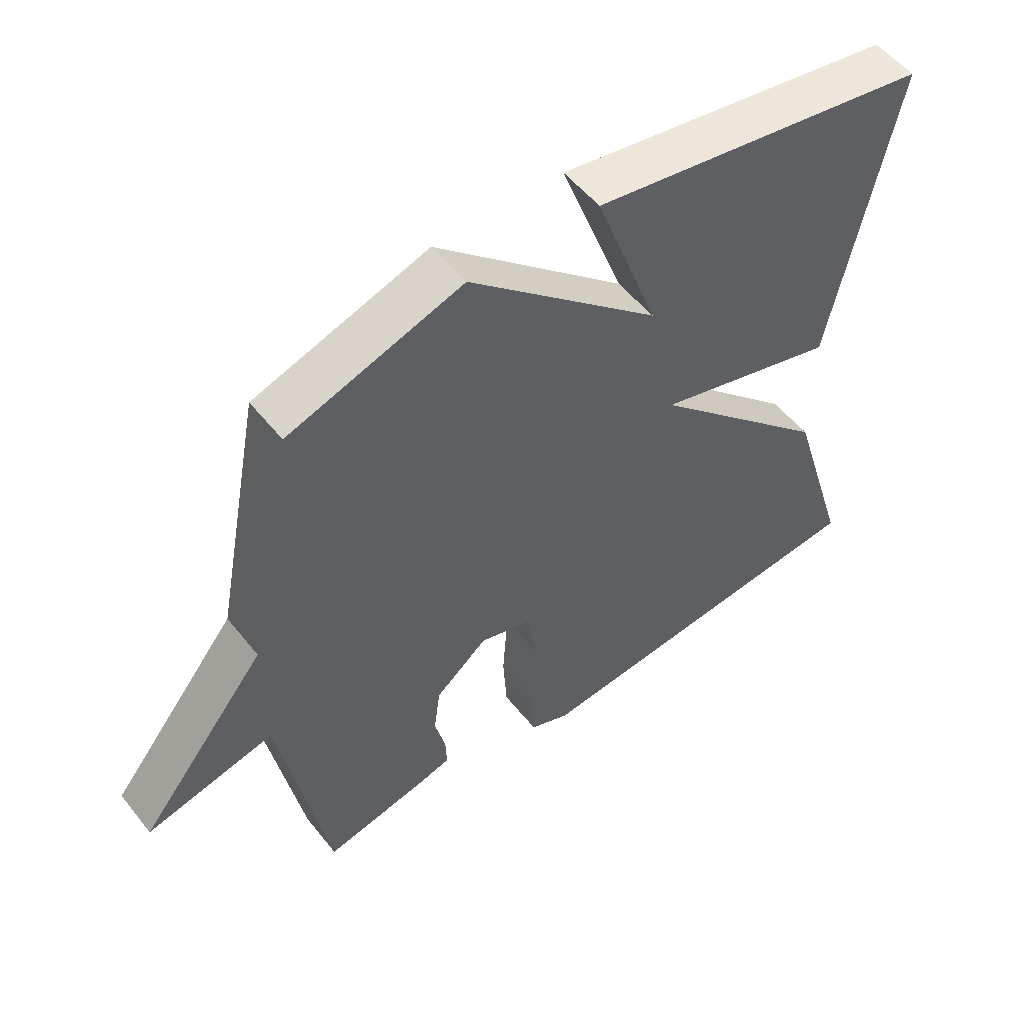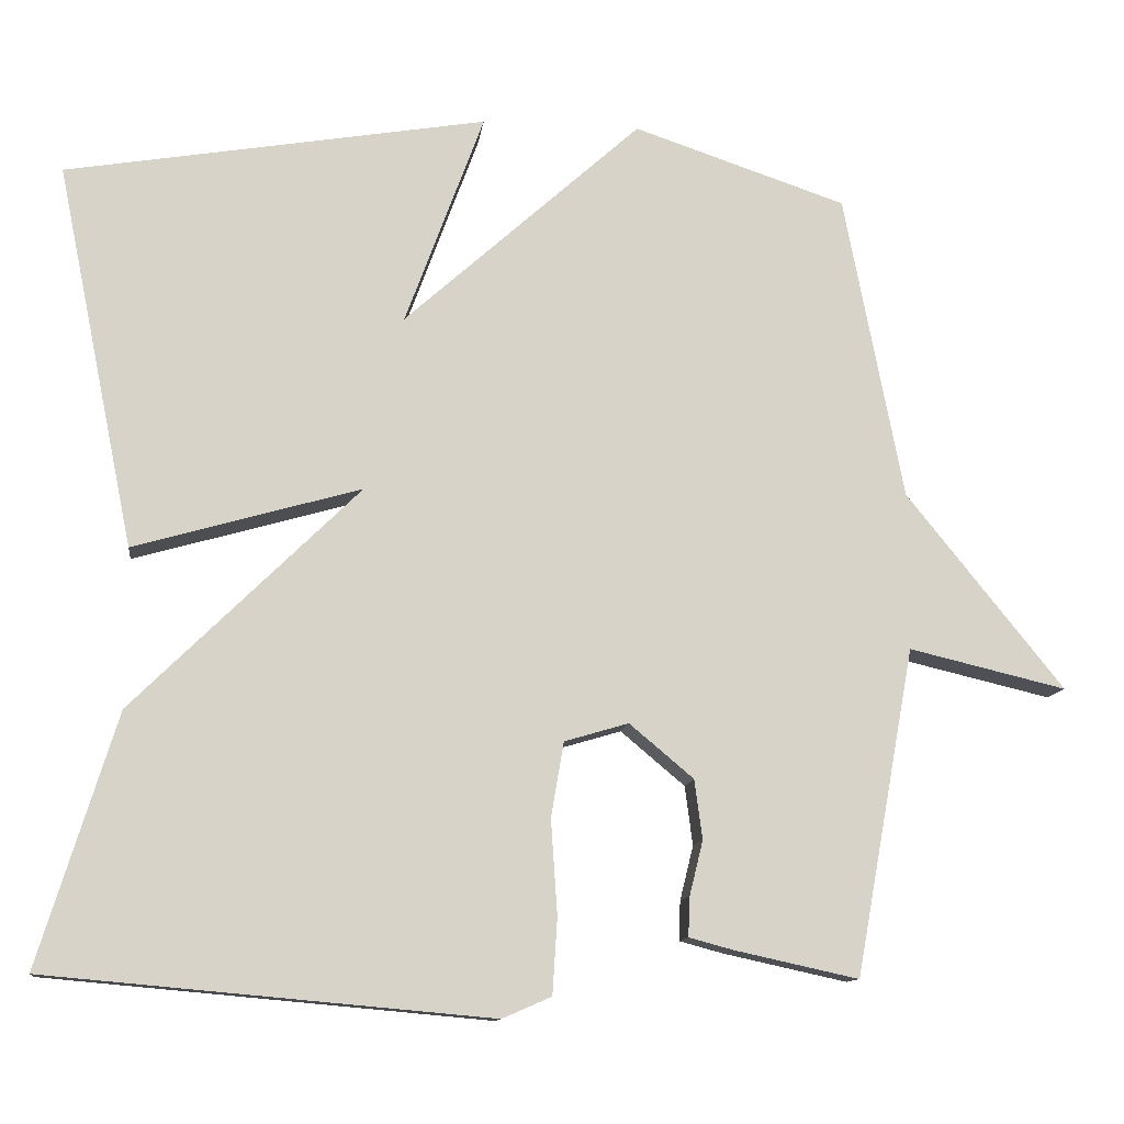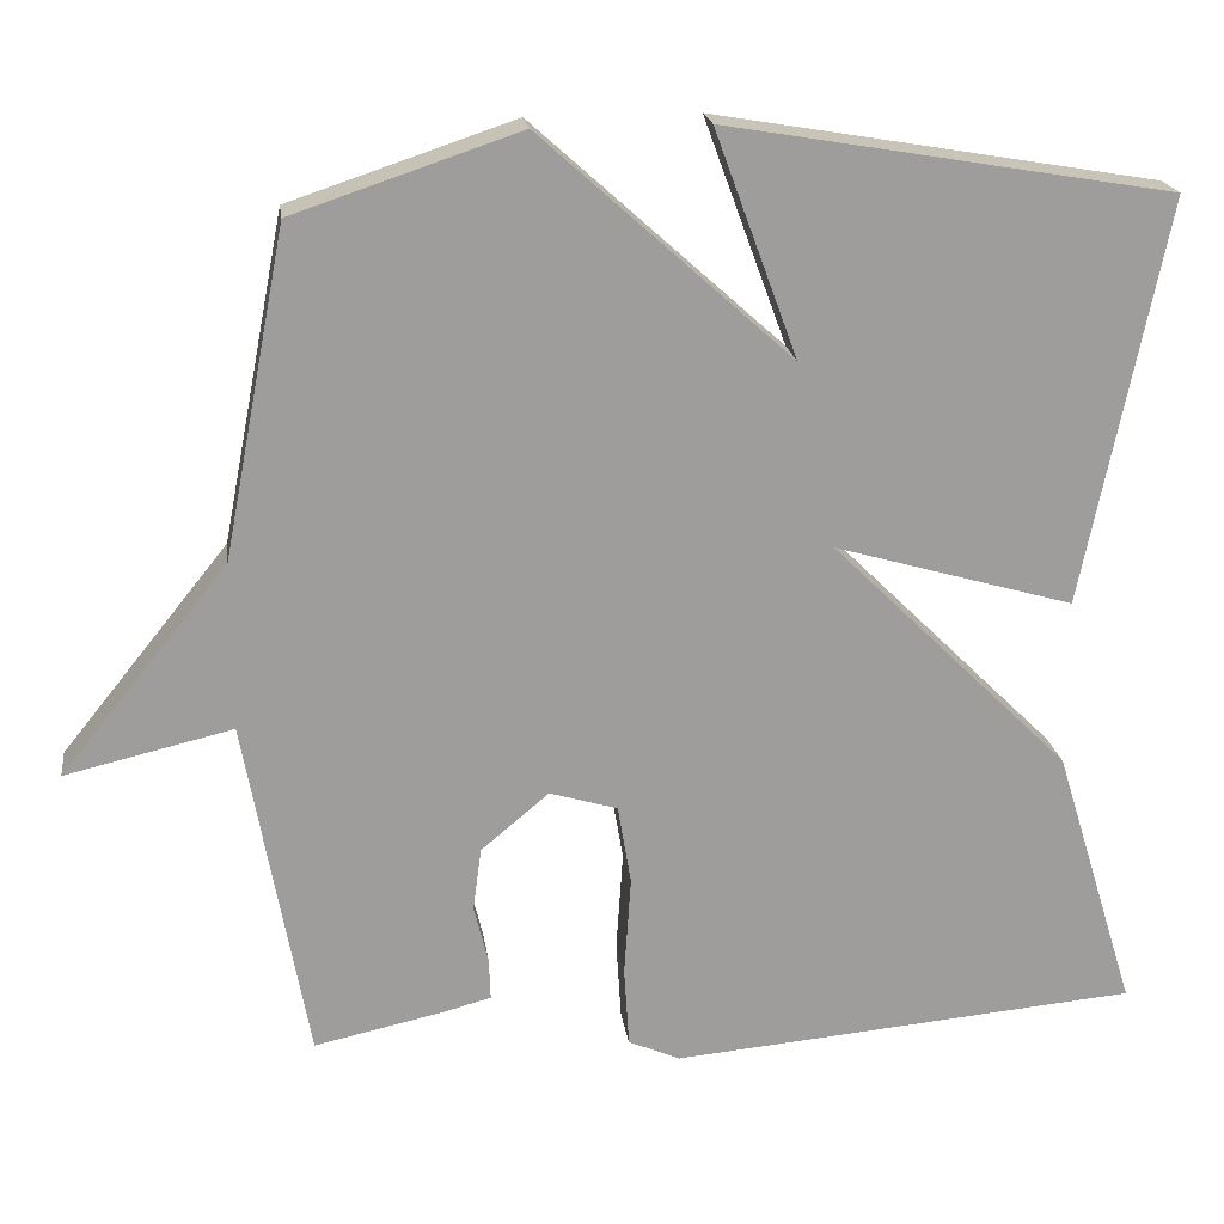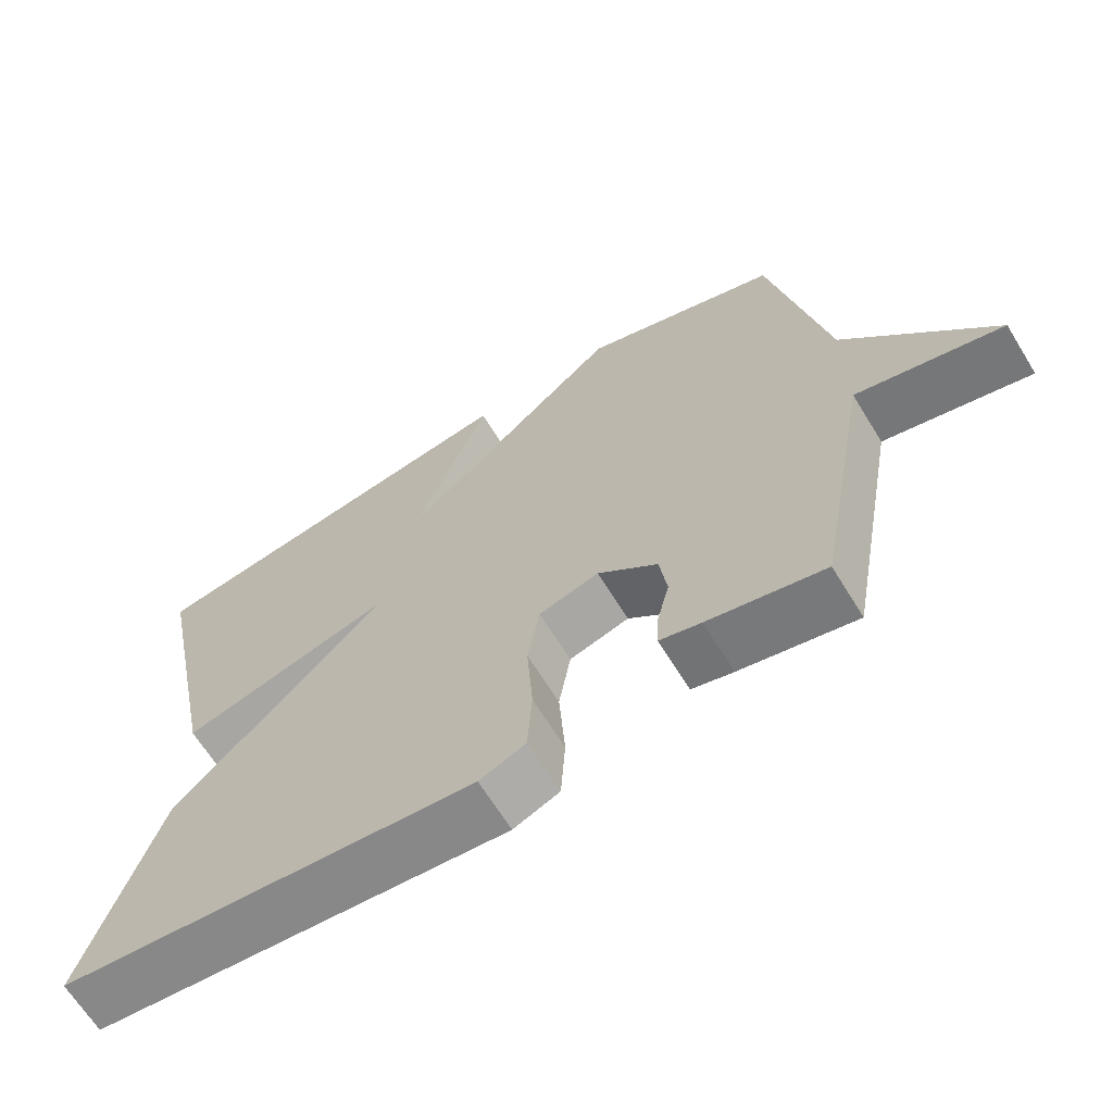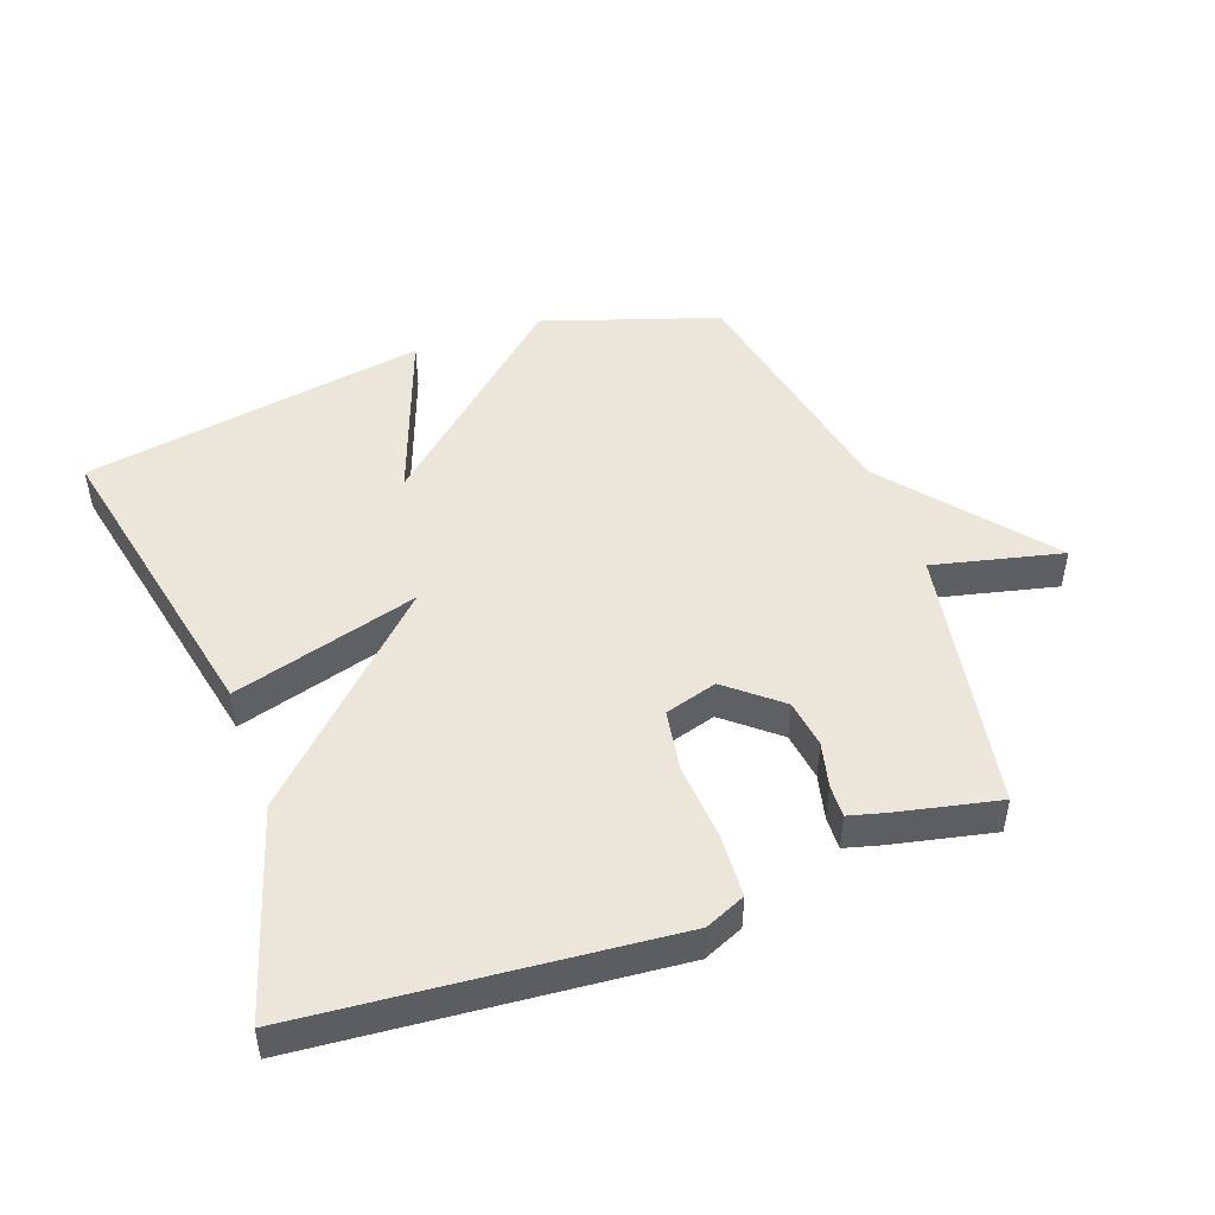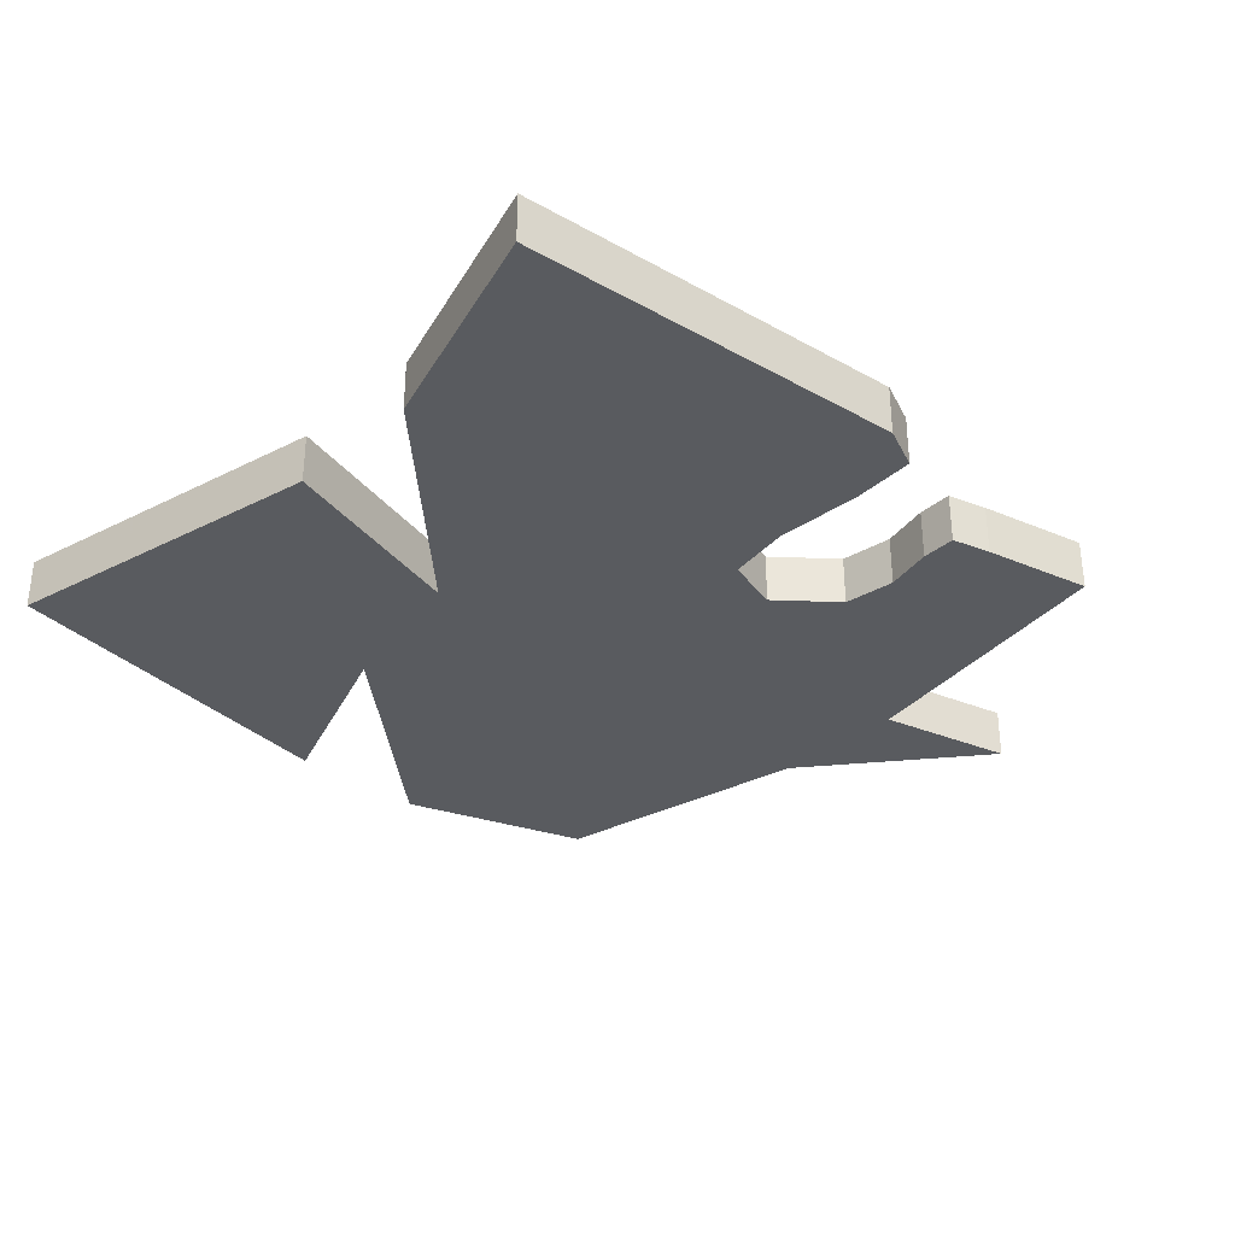
<metadata>
{"format":"obj","ext":"obj","renderer":"f3d","projection":"perspective","resolution":1024,"background":"white","views":[{"elev":53.6,"azim":-37.6,"up":"+Z"},{"elev":-11.9,"azim":172.9,"up":"+Z"},{"elev":19.9,"azim":-7.7,"up":"+Z"},{"elev":-66.0,"azim":-148.4,"up":"+Z"},{"elev":48.0,"azim":160.0,"up":"+Y"},{"elev":-32.5,"azim":136.9,"up":"+Y"}]}
</metadata>
<code>
v -0.5 0.07 -0.5
v -0.575 0.07 -0.088
v -0.774 0.07 -0.135
v -0.575 0.07 0.112
v -0.5 0.07 0.5
v -0.231 0.07 0.59
v 0.068 0.07 0.321
v -0.031 0.07 0.59
v 0.5 0.07 0.5
v 0.402 0.07 0.017
v 0.116 0.07 0.099
v 0.402 0.07 -0.183
v 0.5 0.07 -0.5
v -0.059 0.07 -0.55
v -0.121 0.07 -0.523
v -0.127 0.07 -0.427
v -0.119 0.07 -0.308
v -0.135 0.07 -0.213
v -0.216 0.07 -0.189
v -0.297 0.07 -0.257
v -0.307 0.07 -0.332
v -0.29 0.07 -0.401
v -0.288 0.07 -0.451
v -0.344 0.07 -0.466
v -0.5 0 -0.5
v -0.575 0 -0.088
v -0.774 0 -0.135
v -0.575 0 0.112
v -0.5 0 0.5
v -0.231 0 0.59
v 0.068 0 0.321
v -0.031 0 0.59
v 0.5 0 0.5
v 0.402 0 0.017
v 0.116 0 0.099
v 0.402 0 -0.183
v 0.5 0 -0.5
v -0.059 0 -0.55
v -0.121 0 -0.523
v -0.127 0 -0.427
v -0.119 0 -0.308
v -0.135 0 -0.213
v -0.216 0 -0.189
v -0.297 0 -0.257
v -0.307 0 -0.332
v -0.29 0 -0.401
v -0.288 0 -0.451
v -0.344 0 -0.466
f 24 1 2
f 23 24 2
f 22 23 2
f 21 22 2
f 20 21 2
f 19 20 2
f 15 16 17
f 14 15 17
f 13 14 17
f 12 13 17
f 11 12 17
f 11 17 18
f 9 10 11
f 7 8 9
f 7 9 11
f 11 18 19
f 7 11 19
f 6 7 19
f 5 6 19
f 4 5 19
f 4 19 2
f 2 3 4
f 26 25 48
f 26 48 47
f 26 47 46
f 26 46 45
f 26 45 44
f 26 44 43
f 41 40 39
f 41 39 38
f 41 38 37
f 41 37 36
f 41 36 35
f 42 41 35
f 35 34 33
f 33 32 31
f 35 33 31
f 43 42 35
f 43 35 31
f 43 31 30
f 43 30 29
f 43 29 28
f 26 43 28
f 28 27 26
f 1 25 26 2
f 2 26 27 3
f 3 27 28 4
f 4 28 29 5
f 5 29 30 6
f 6 30 31 7
f 7 31 32 8
f 8 32 33 9
f 9 33 34 10
f 10 34 35 11
f 11 35 36 12
f 12 36 37 13
f 13 37 38 14
f 14 38 39 15
f 15 39 40 16
f 16 40 41 17
f 17 41 42 18
f 18 42 43 19
f 19 43 44 20
f 20 44 45 21
f 21 45 46 22
f 22 46 47 23
f 23 47 48 24
f 24 48 25 1

</code>
